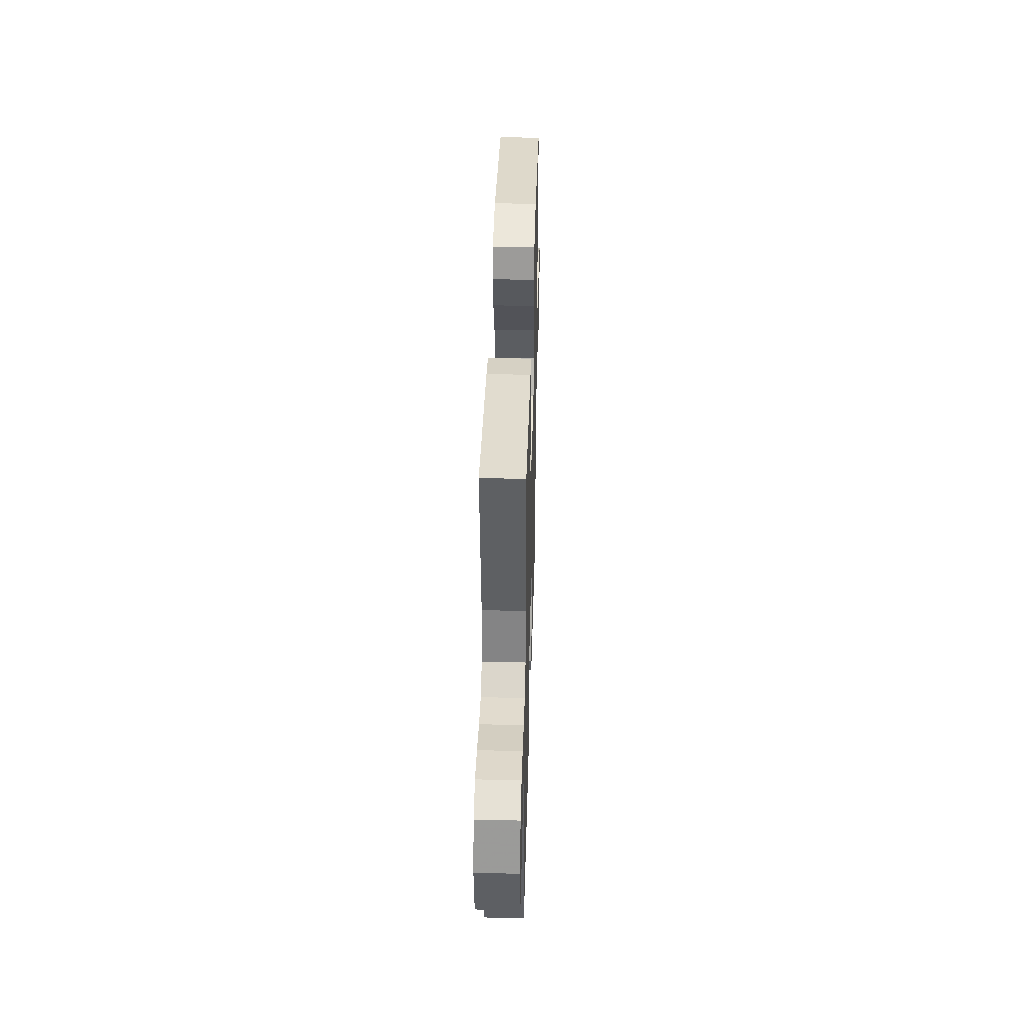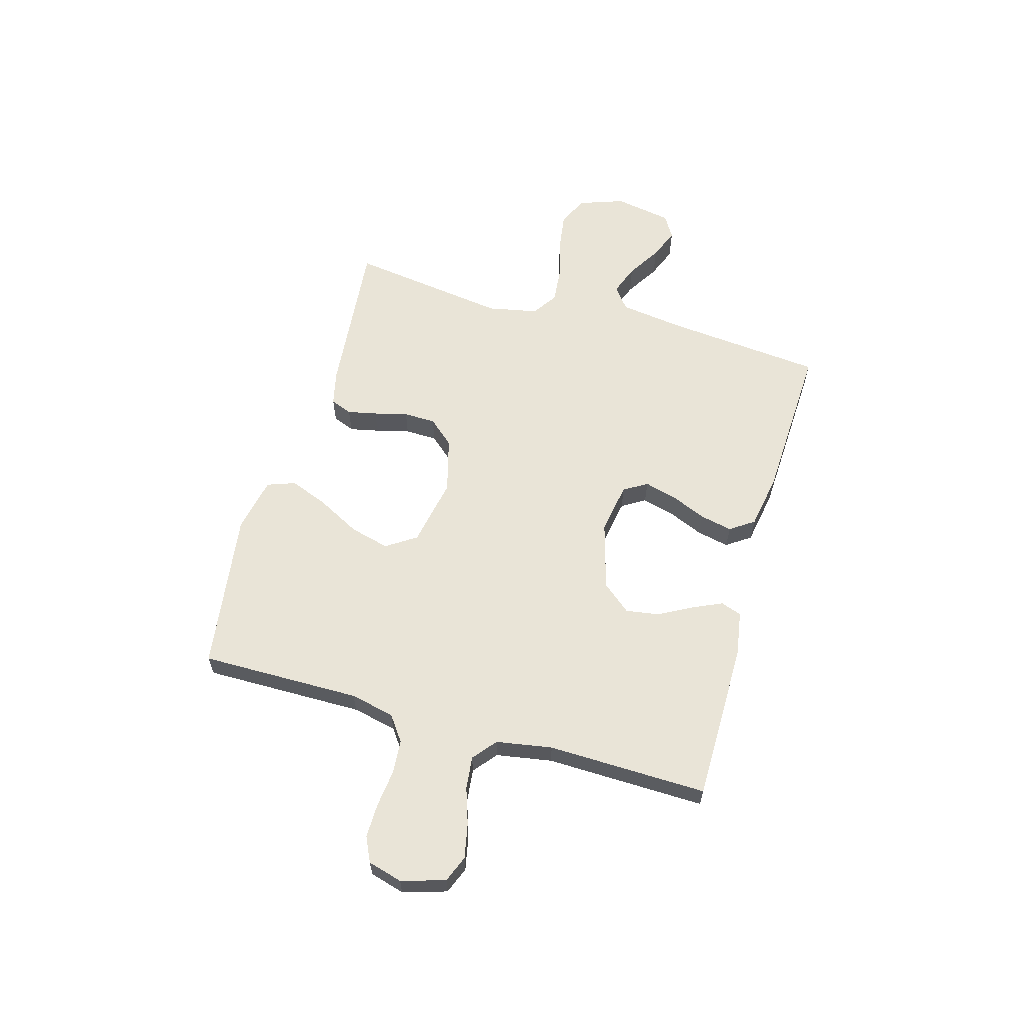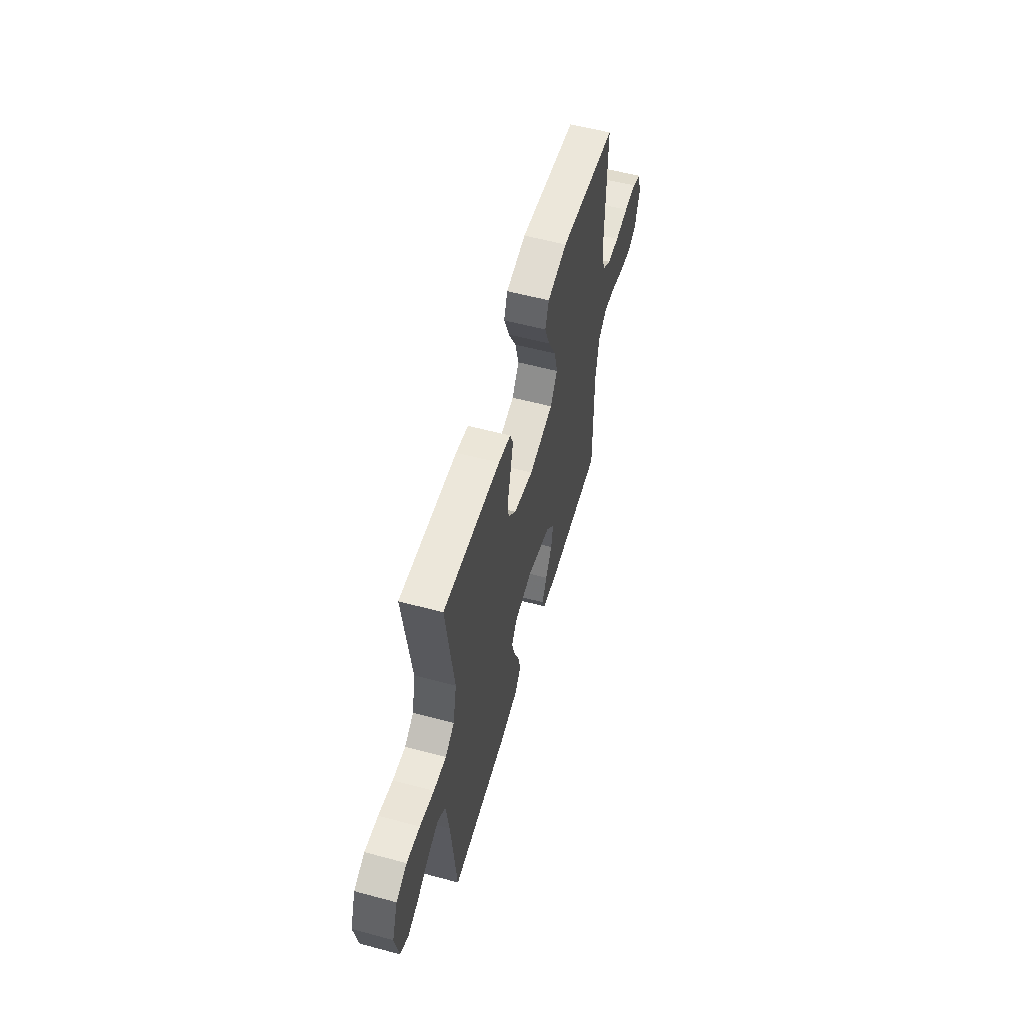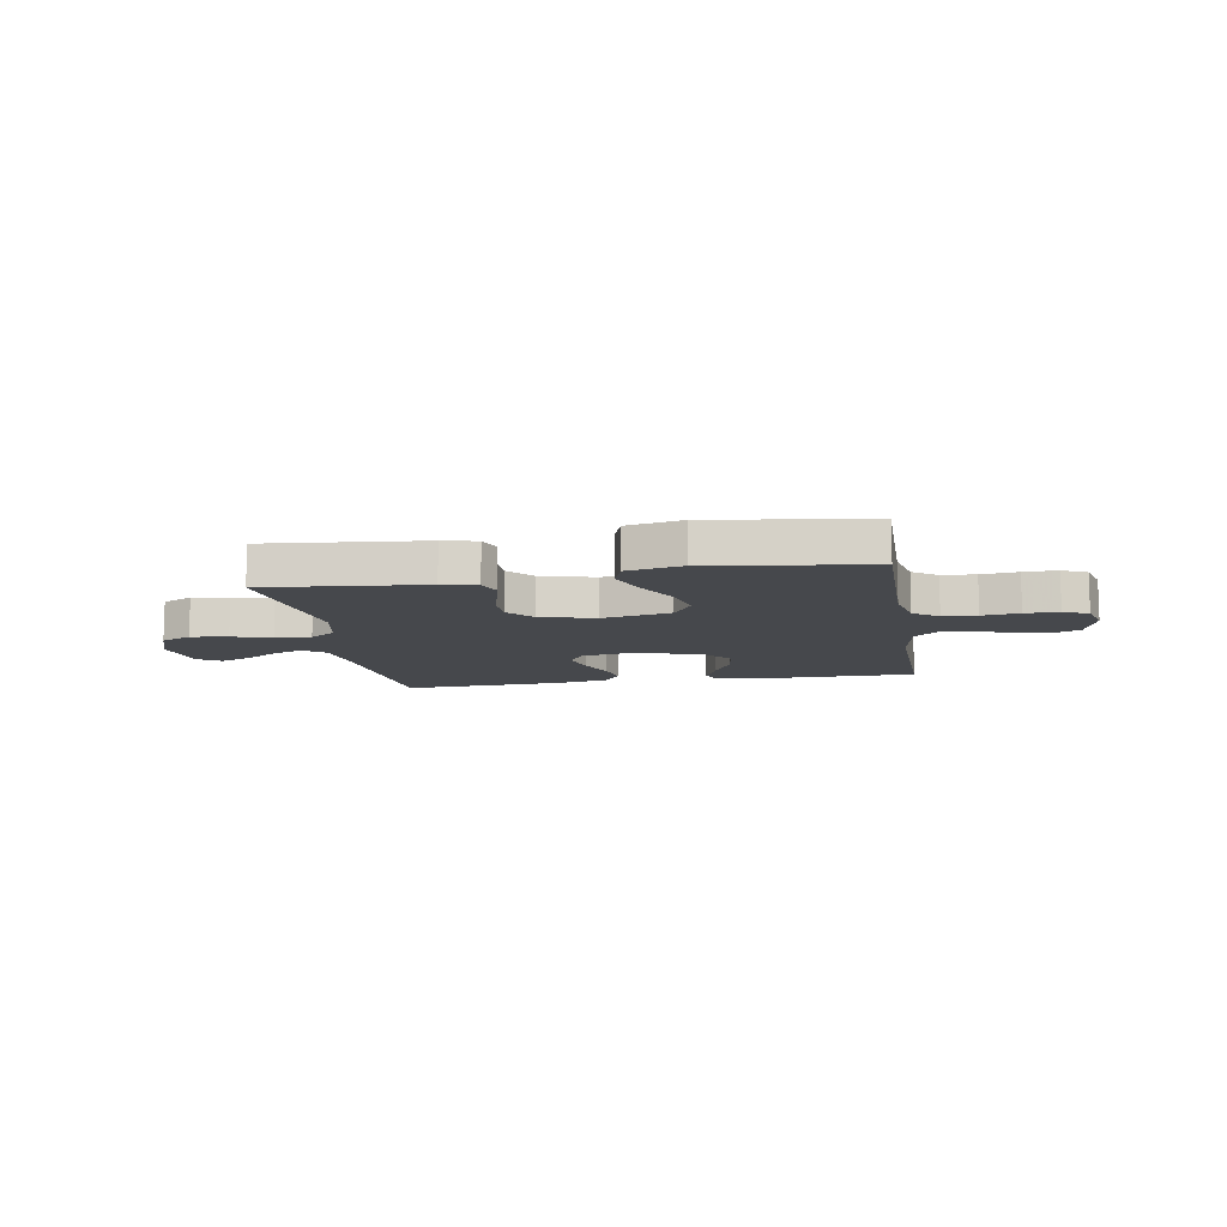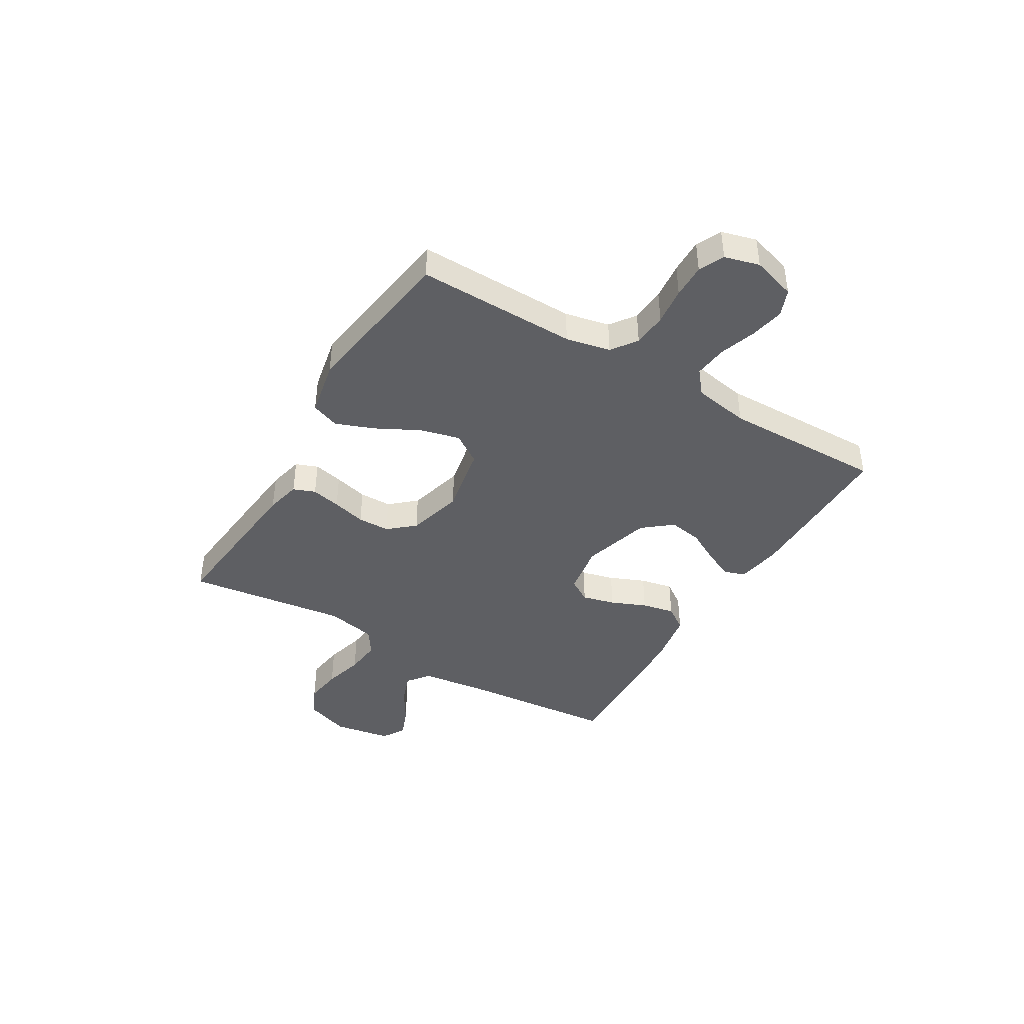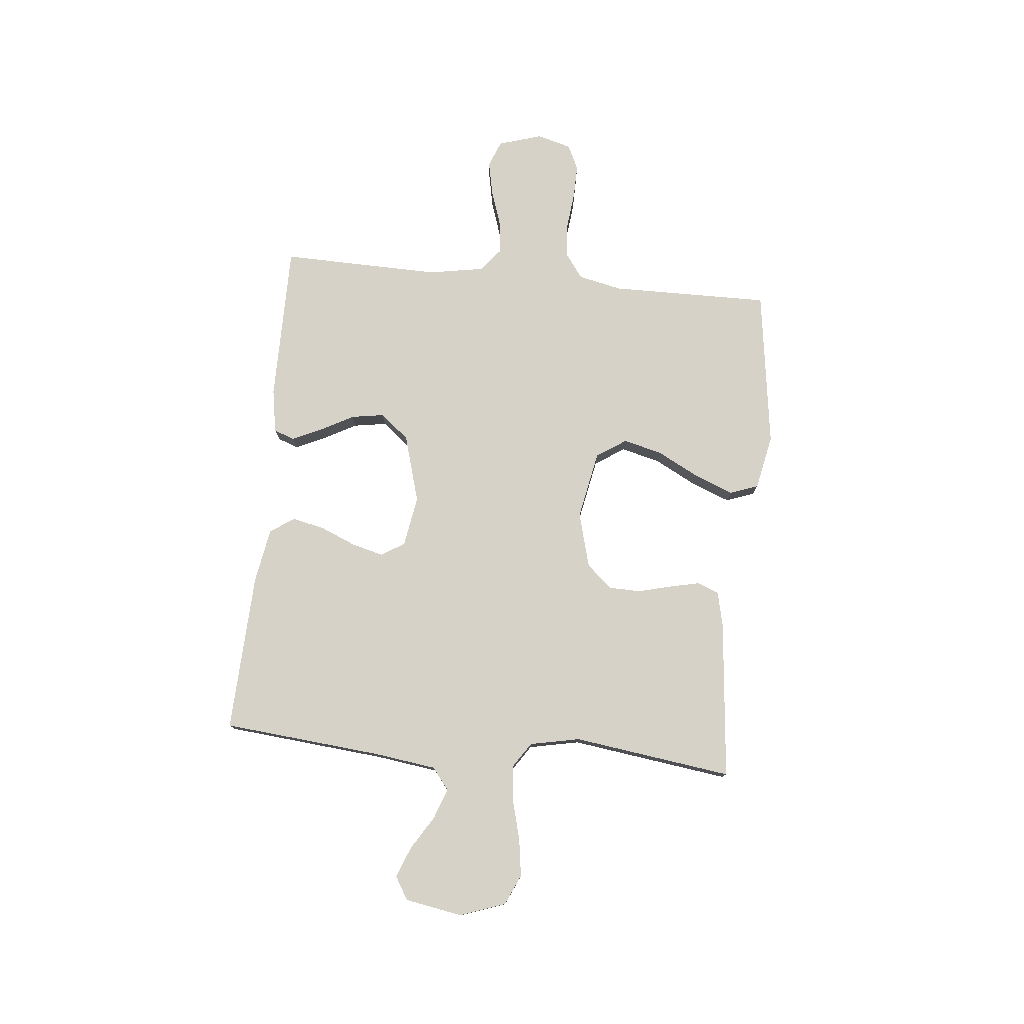
<metadata>
{"format":"obj","ext":"obj","renderer":"f3d","projection":"perspective","resolution":1024,"background":"white","views":[{"elev":39.7,"azim":-88.4,"up":"+Z"},{"elev":61.2,"azim":106.0,"up":"+Y"},{"elev":56.8,"azim":-74.3,"up":"+Z"},{"elev":-11.1,"azim":9.6,"up":"+Y"},{"elev":-42.0,"azim":59.1,"up":"+Y"},{"elev":77.6,"azim":-84.4,"up":"+Y"}]}
</metadata>
<code>
v 0.5 0.07 -0.5
v 0.2 0.07 -0.5
v 0.117 0.07 -0.486
v 0.103 0.07 -0.447
v 0.128 0.07 -0.392
v 0.162 0.07 -0.329
v 0.172 0.07 -0.267
v 0.128 0.07 -0.213
v 0 0.07 -0.176
v -0.096 0.07 -0.192
v -0.123 0.07 -0.236
v -0.107 0.07 -0.297
v -0.079 0.07 -0.363
v -0.066 0.07 -0.424
v -0.097 0.07 -0.469
v -0.2 0.07 -0.487
v -0.5 0.07 -0.5
v -0.528 0.07 -0.2
v -0.544 0.07 -0.083
v -0.585 0.07 -0.051
v -0.642 0.07 -0.072
v -0.705 0.07 -0.111
v -0.763 0.07 -0.134
v -0.806 0.07 -0.108
v -0.825 0.07 0
v -0.795 0.07 0.085
v -0.738 0.07 0.111
v -0.668 0.07 0.101
v -0.593 0.07 0.081
v -0.526 0.07 0.074
v -0.478 0.07 0.106
v -0.459 0.07 0.2
v -0.5 0.07 0.5
v -0.2 0.07 0.471
v -0.135 0.07 0.456
v -0.119 0.07 0.415
v -0.131 0.07 0.36
v -0.147 0.07 0.297
v -0.146 0.07 0.237
v -0.104 0.07 0.189
v 0 0.07 0.161
v 0.129 0.07 0.186
v 0.166 0.07 0.242
v 0.147 0.07 0.316
v 0.105 0.07 0.396
v 0.077 0.07 0.468
v 0.096 0.07 0.521
v 0.2 0.07 0.542
v 0.5 0.07 0.5
v 0.497 0.07 0.2
v 0.515 0.07 0.117
v 0.562 0.07 0.083
v 0.626 0.07 0.078
v 0.696 0.07 0.086
v 0.76 0.07 0.087
v 0.807 0.07 0.065
v 0.825 0.07 0
v 0.8 0.07 -0.082
v 0.75 0.07 -0.102
v 0.686 0.07 -0.089
v 0.618 0.07 -0.066
v 0.556 0.07 -0.059
v 0.512 0.07 -0.095
v 0.494 0.07 -0.2
v 0.5 0 -0.5
v 0.2 0 -0.5
v 0.117 0 -0.486
v 0.103 0 -0.447
v 0.128 0 -0.392
v 0.162 0 -0.329
v 0.172 0 -0.267
v 0.128 0 -0.213
v 0 0 -0.176
v -0.096 0 -0.192
v -0.123 0 -0.236
v -0.107 0 -0.297
v -0.079 0 -0.363
v -0.066 0 -0.424
v -0.097 0 -0.469
v -0.2 0 -0.487
v -0.5 0 -0.5
v -0.528 0 -0.2
v -0.544 0 -0.083
v -0.585 0 -0.051
v -0.642 0 -0.072
v -0.705 0 -0.111
v -0.763 0 -0.134
v -0.806 0 -0.108
v -0.825 0 0
v -0.795 0 0.085
v -0.738 0 0.111
v -0.668 0 0.101
v -0.593 0 0.081
v -0.526 0 0.074
v -0.478 0 0.106
v -0.459 0 0.2
v -0.5 0 0.5
v -0.2 0 0.471
v -0.135 0 0.456
v -0.119 0 0.415
v -0.131 0 0.36
v -0.147 0 0.297
v -0.146 0 0.237
v -0.104 0 0.189
v 0 0 0.161
v 0.129 0 0.186
v 0.166 0 0.242
v 0.147 0 0.316
v 0.105 0 0.396
v 0.077 0 0.468
v 0.096 0 0.521
v 0.2 0 0.542
v 0.5 0 0.5
v 0.497 0 0.2
v 0.515 0 0.117
v 0.562 0 0.083
v 0.626 0 0.078
v 0.696 0 0.086
v 0.76 0 0.087
v 0.807 0 0.065
v 0.825 0 0
v 0.8 0 -0.082
v 0.75 0 -0.102
v 0.686 0 -0.089
v 0.618 0 -0.066
v 0.556 0 -0.059
v 0.512 0 -0.095
v 0.494 0 -0.2
f 59 60 61
f 58 59 61
f 57 58 61
f 56 57 61
f 55 56 61
f 54 55 61
f 53 54 61
f 52 53 61 62
f 51 52 62 63
f 48 49 50
f 47 48 50
f 46 47 50
f 45 46 50
f 44 45 50
f 51 63 64
f 50 51 64
f 44 50 64
f 43 44 64
f 36 37 38
f 35 36 38
f 34 35 38
f 33 34 38
f 32 33 38
f 31 32 38 39
f 30 31 39 40
f 27 28 29
f 26 27 29
f 25 26 29
f 24 25 29
f 23 24 29
f 22 23 29
f 21 22 29
f 20 21 29 30
f 30 40 41
f 20 30 41
f 19 20 41
f 16 17 18
f 15 16 18
f 14 15 18
f 13 14 18
f 12 13 18
f 11 12 18 19
f 4 5 6
f 3 4 6
f 2 3 6
f 1 2 6
f 64 1 6
f 64 6 7
f 64 7 8
f 43 64 8
f 42 43 8
f 19 41 42
f 11 19 42
f 10 11 42
f 9 10 42
f 8 9 42
f 125 124 123
f 125 123 122
f 125 122 121
f 125 121 120
f 125 120 119
f 125 119 118
f 125 118 117
f 126 125 117 116
f 127 126 116 115
f 114 113 112
f 114 112 111
f 114 111 110
f 114 110 109
f 114 109 108
f 128 127 115
f 128 115 114
f 128 114 108
f 128 108 107
f 102 101 100
f 102 100 99
f 102 99 98
f 102 98 97
f 102 97 96
f 103 102 96 95
f 104 103 95 94
f 93 92 91
f 93 91 90
f 93 90 89
f 93 89 88
f 93 88 87
f 93 87 86
f 93 86 85
f 94 93 85 84
f 105 104 94
f 105 94 84
f 105 84 83
f 82 81 80
f 82 80 79
f 82 79 78
f 82 78 77
f 82 77 76
f 83 82 76 75
f 70 69 68
f 70 68 67
f 70 67 66
f 70 66 65
f 70 65 128
f 71 70 128
f 72 71 128
f 72 128 107
f 72 107 106
f 106 105 83
f 106 83 75
f 106 75 74
f 106 74 73
f 106 73 72
f 1 65 66 2
f 2 66 67 3
f 3 67 68 4
f 4 68 69 5
f 5 69 70 6
f 6 70 71 7
f 7 71 72 8
f 8 72 73 9
f 9 73 74 10
f 10 74 75 11
f 11 75 76 12
f 12 76 77 13
f 13 77 78 14
f 14 78 79 15
f 15 79 80 16
f 16 80 81 17
f 17 81 82 18
f 18 82 83 19
f 19 83 84 20
f 20 84 85 21
f 21 85 86 22
f 22 86 87 23
f 23 87 88 24
f 24 88 89 25
f 25 89 90 26
f 26 90 91 27
f 27 91 92 28
f 28 92 93 29
f 29 93 94 30
f 30 94 95 31
f 31 95 96 32
f 32 96 97 33
f 33 97 98 34
f 34 98 99 35
f 35 99 100 36
f 36 100 101 37
f 37 101 102 38
f 38 102 103 39
f 39 103 104 40
f 40 104 105 41
f 41 105 106 42
f 42 106 107 43
f 43 107 108 44
f 44 108 109 45
f 45 109 110 46
f 46 110 111 47
f 47 111 112 48
f 48 112 113 49
f 49 113 114 50
f 50 114 115 51
f 51 115 116 52
f 52 116 117 53
f 53 117 118 54
f 54 118 119 55
f 55 119 120 56
f 56 120 121 57
f 57 121 122 58
f 58 122 123 59
f 59 123 124 60
f 60 124 125 61
f 61 125 126 62
f 62 126 127 63
f 63 127 128 64
f 64 128 65 1

</code>
